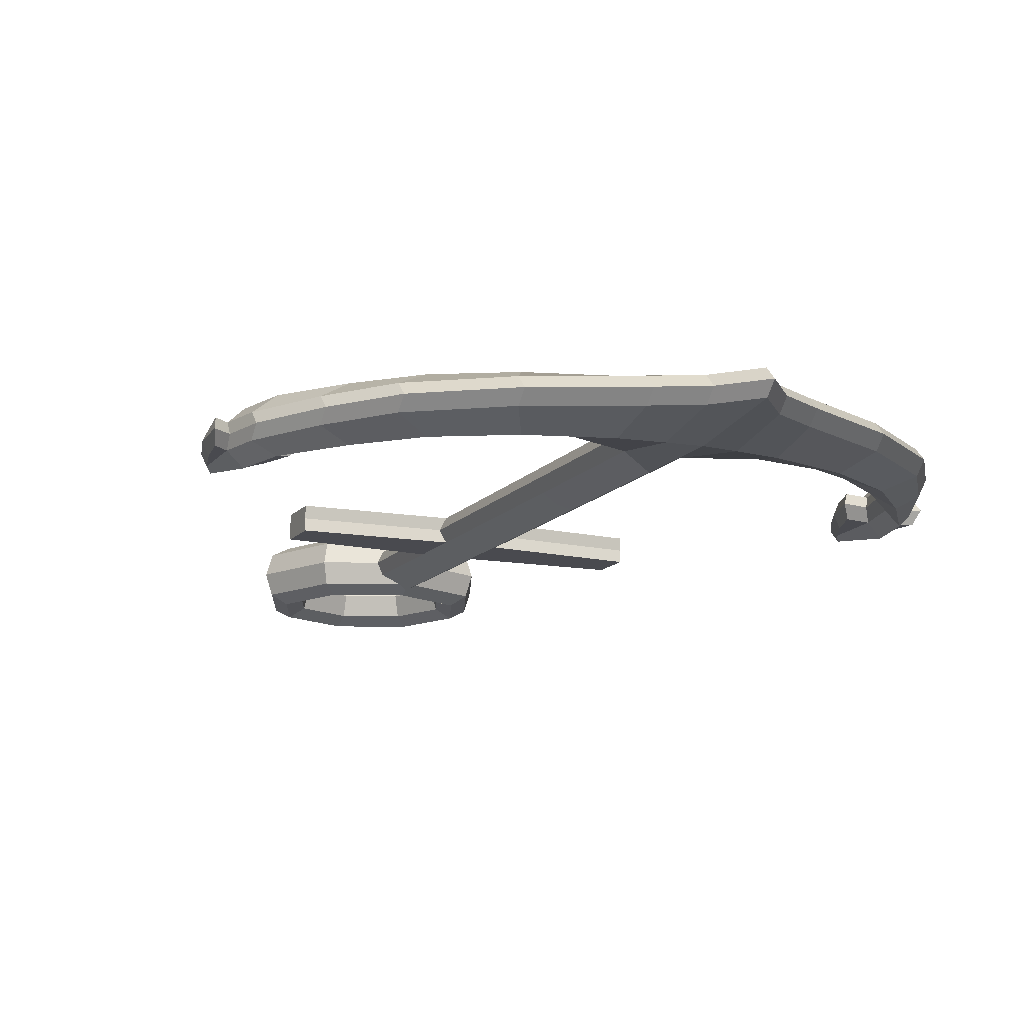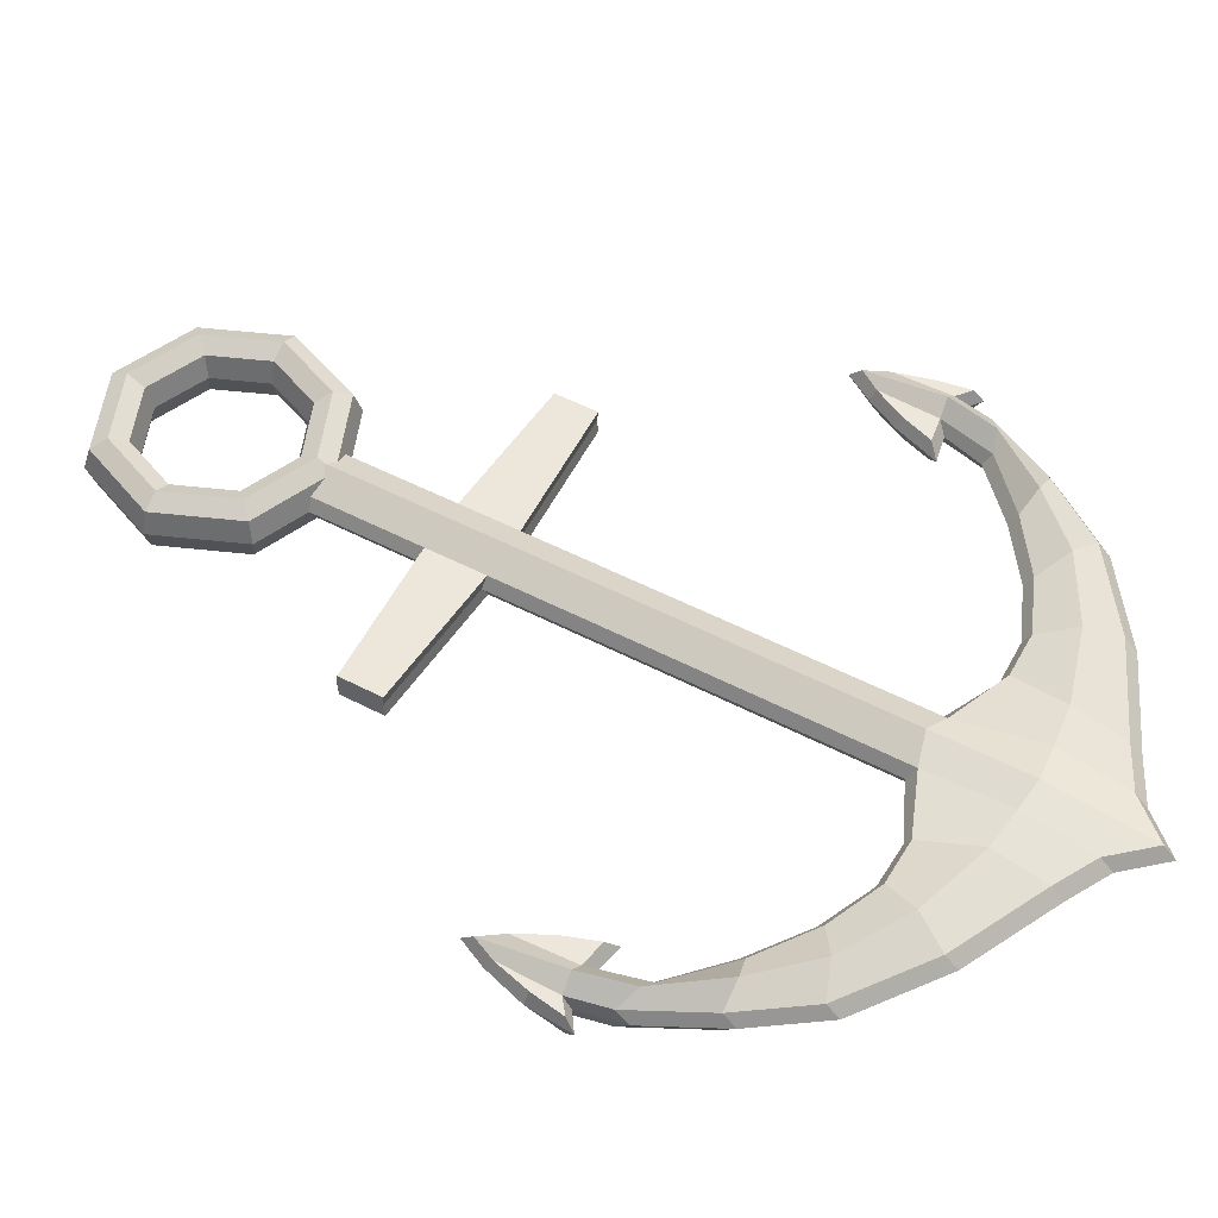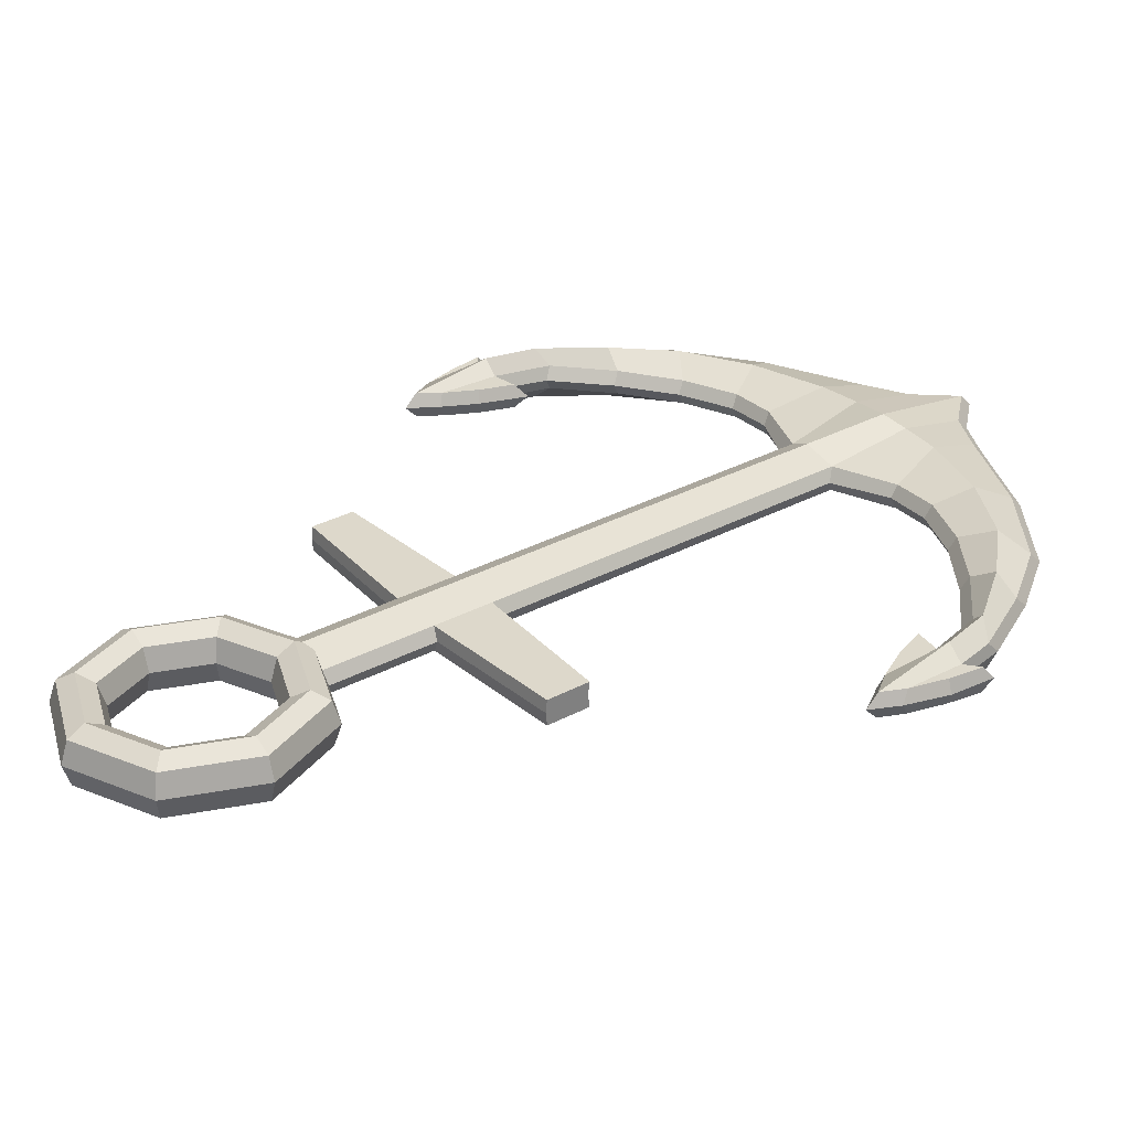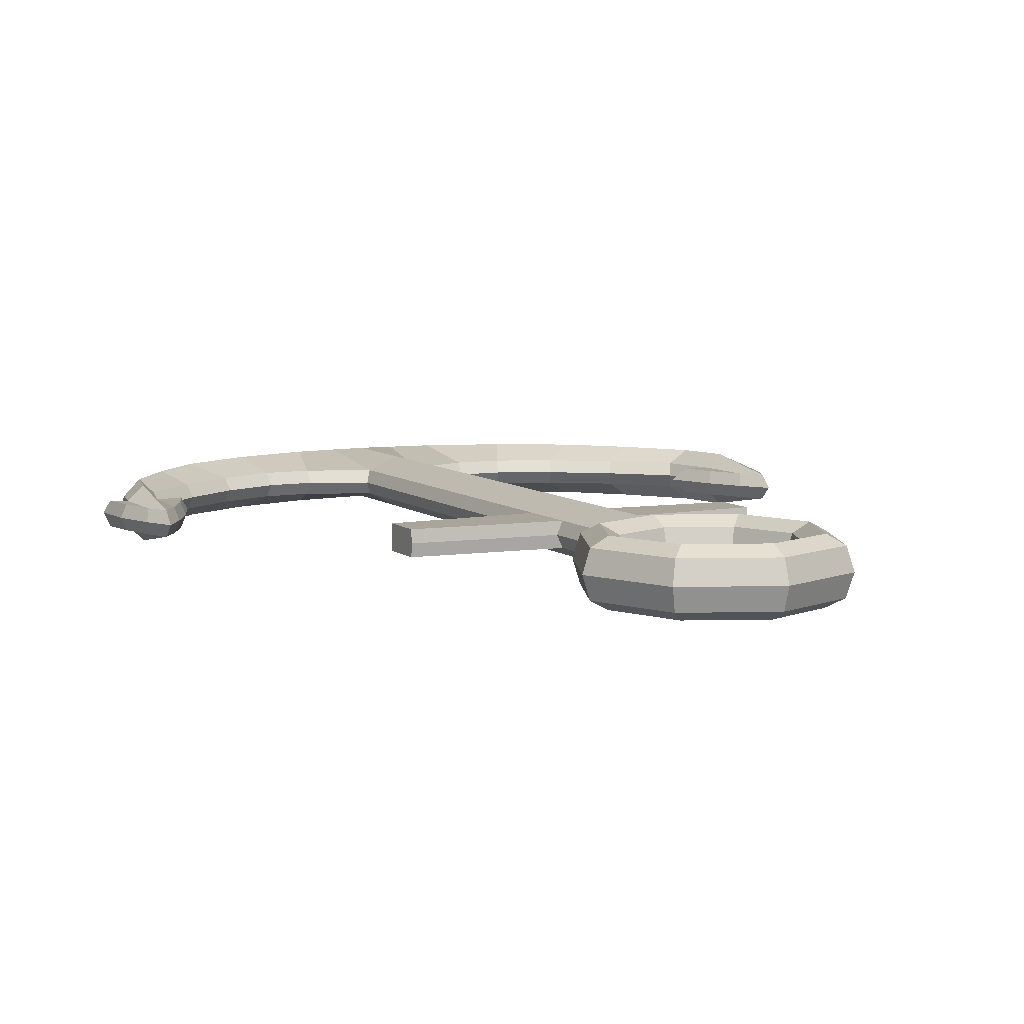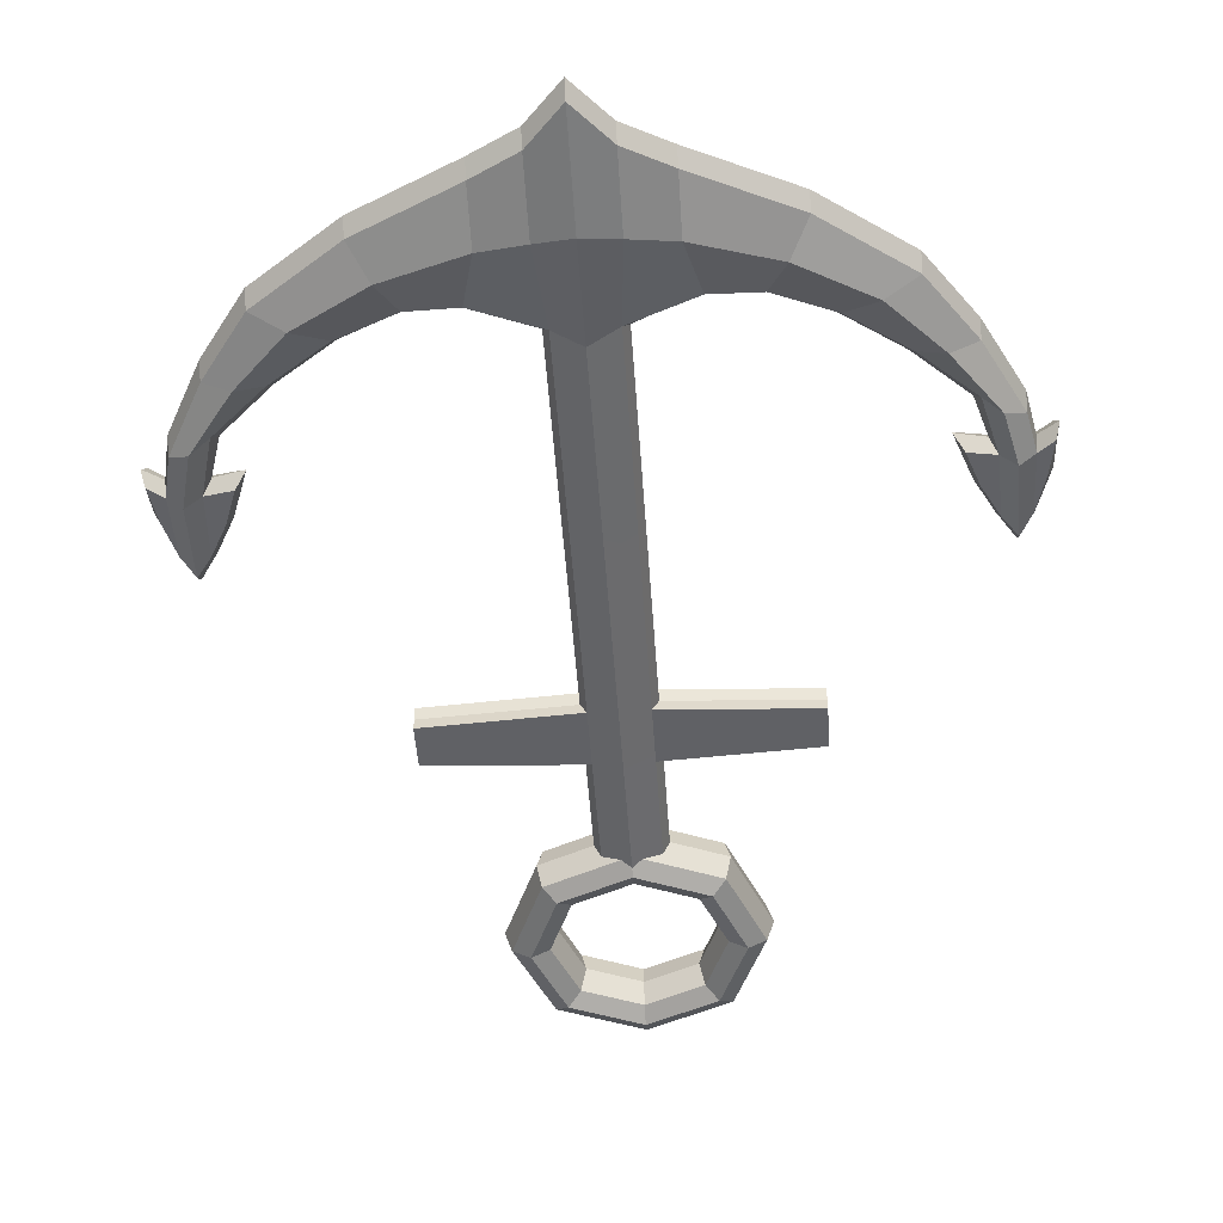
<metadata>
{"format":"obj","ext":"obj","renderer":"f3d","projection":"perspective","resolution":1024,"background":"white","views":[{"elev":-13.5,"azim":-24.7,"up":"+Z"},{"elev":52.2,"azim":-60.7,"up":"+Z"},{"elev":31.3,"azim":-127.5,"up":"+Z"},{"elev":7.5,"azim":153.9,"up":"+Z"},{"elev":-49.0,"azim":3.8,"up":"+Z"}]}
</metadata>
<code>
o anchor
v 0.000239 0.000485 -0.00013
v 0.000239 0.000946 -0.000223
v 0.000517 0.000978 -0.000223
v 0.000517 0.000631 -0.00013
v 0.001018 0.001129 -0.000223
v 0.001463 0.00138 -0.000223
v 0.00166 0.001303 -0.00013
v 0.001132 0.000921 -0.00013
v 0.001783 0.001716 -0.000223
v 0.00195 0.001715 -0.00013
v 0.002062 0.002102 -0.000223
v 0.002187 0.002175 -0.00013
v 0.002142 0.002439 -0.000223
v 0.002167 0.002978 -0.00013
v 0.002237 0.002827 -0.00013
v 0.002243 0.002436 -0.00013
v 0.002051 0.002435 -0.00013
v 0.00207 0.002838 -0.00013
v 0.001626 0.001759 -0.00013
v 0.001956 0.002064 -0.00013
v 0.001267 0.001507 -0.00013
v 0.000908 0.001358 -0.00013
v 0.000606 0.001352 -0.00013
v 0.000197 0.001514 -0.00013
v 0.001882 0.002408 -0.00013
v 0.001959 0.002626 -0.00013
v 0.002301 0.002587 -0.00013
v 0.002337 0.002362 -0.00013
v 1.7e-05 0.000927 -0.000223
v 1.7e-05 0.001562 -0.000223
v 1.7e-05 0.000236 -0.00013
v 1.7e-05 0.00409 -0.000223
v 0.000195 0.004076 -0.00013
v -0.000205 0.000485 -0.00013
v -0.000483 0.000631 -0.00013
v -0.000483 0.000978 -0.000223
v -0.000205 0.000946 -0.000223
v -0.000983 0.001129 -0.000223
v -0.001097 0.000921 -0.00013
v -0.001626 0.001303 -0.00013
v -0.001428 0.00138 -0.000223
v -0.001915 0.001715 -0.00013
v -0.001748 0.001716 -0.000223
v -0.002152 0.002175 -0.00013
v -0.002027 0.002102 -0.000223
v -0.002108 0.002439 -0.000223
v -0.002208 0.002436 -0.00013
v -0.002202 0.002827 -0.00013
v -0.002132 0.002978 -0.00013
v -0.002016 0.002435 -0.00013
v -0.002035 0.002838 -0.00013
v -0.001591 0.001759 -0.00013
v -0.001921 0.002064 -0.00013
v -0.001232 0.001507 -0.00013
v -0.000873 0.001358 -0.00013
v -0.000571 0.001352 -0.00013
v -0.000162 0.001514 -0.00013
v -0.001924 0.002626 -0.00013
v -0.001847 0.002408 -0.00013
v -0.002302 0.002362 -0.00013
v -0.002266 0.002587 -0.00013
v -0.00016 0.004076 -0.00013
v -0.000201 0.00409 -4.8e-05
v -0.000201 0.001562 -4.8e-05
v 1.7e-05 0.005288 -4.8e-05
v 1.7e-05 0.005288 -0.000223
v -0.000159 0.005288 -0.00013
v -0.000201 0.005288 -4.8e-05
v 0.000236 0.005288 -4.8e-05
v 0.000194 0.005288 -0.00013
v 0.000236 0.001562 -4.8e-05
v 0.000236 0.00409 -4.8e-05
v 0.000596 0.001394 -4.8e-05
v 0.000893 0.001403 -4.8e-05
v 0.001247 0.001555 -4.8e-05
v 0.0016 0.001807 -4.8e-05
v 0.001924 0.002112 -4.8e-05
v 0.002005 0.002379 -4.8e-05
v 0.00182 0.00234 -4.8e-05
v 0.001932 0.00265 -4.8e-05
v 0.002048 0.002871 -4.8e-05
v 0.002167 0.00306 -4.8e-05
v 0.002256 0.002873 -4.8e-05
v 0.002339 0.002598 -4.8e-05
v 0.002362 0.0023 -4.8e-05
v 0.002246 0.002379 -4.8e-05
v 0.002187 0.002093 -4.8e-05
v 0.00195 0.001633 -4.8e-05
v 0.00166 0.001221 -4.8e-05
v 0.001132 0.000839 -4.8e-05
v 0.000517 0.000549 -4.8e-05
v 0.000239 0.000403 -4.8e-05
v 1.7e-05 0.000155 -4.8e-05
v -0.000205 0.000403 -4.8e-05
v -0.000483 0.000549 -4.8e-05
v -0.001097 0.000839 -4.8e-05
v -0.001626 0.001221 -4.8e-05
v -0.001915 0.001633 -4.8e-05
v -0.002152 0.002093 -4.8e-05
v -0.002211 0.002379 -4.8e-05
v -0.002327 0.0023 -4.8e-05
v -0.002304 0.002598 -4.8e-05
v -0.002221 0.002873 -4.8e-05
v -0.002132 0.00306 -4.8e-05
v -0.002013 0.002871 -4.8e-05
v -0.001897 0.00265 -4.8e-05
v -0.001785 0.00234 -4.8e-05
v -0.00197 0.002379 -4.8e-05
v -0.001889 0.002112 -4.8e-05
v -0.001565 0.001807 -4.8e-05
v -0.001212 0.001555 -4.8e-05
v -0.000858 0.001403 -4.8e-05
v -0.000561 0.001394 -4.8e-05
v 0.000239 0.000485 3.4e-05
v 0.000517 0.000631 3.4e-05
v 0.000517 0.000978 0.000128
v 0.000239 0.000946 0.000128
v 0.001018 0.001129 0.000128
v 0.001132 0.000921 3.4e-05
v 0.00166 0.001303 3.4e-05
v 0.001463 0.00138 0.000128
v 0.00195 0.001715 3.4e-05
v 0.001783 0.001716 0.000128
v 0.002187 0.002175 3.4e-05
v 0.002062 0.002102 0.000128
v 0.002142 0.002439 0.000128
v 0.002243 0.002436 3.4e-05
v 0.002237 0.002827 3.4e-05
v 0.002167 0.002978 3.4e-05
v 0.002051 0.002435 3.4e-05
v 0.00207 0.002838 3.4e-05
v 0.001626 0.001759 3.4e-05
v 0.001956 0.002064 3.4e-05
v 0.001267 0.001507 3.4e-05
v 0.000908 0.001358 3.4e-05
v 0.000606 0.001352 3.4e-05
v 0.000197 0.001514 3.4e-05
v 0.001959 0.002626 3.4e-05
v 0.001882 0.002408 3.4e-05
v 0.002337 0.002362 3.4e-05
v 0.002301 0.002587 3.4e-05
v 1.7e-05 0.000927 0.000128
v 1.7e-05 0.001562 0.000128
v 1.7e-05 0.000236 3.4e-05
v 0.000195 0.004076 3.4e-05
v 1.7e-05 0.00409 0.000128
v -0.000205 0.000485 3.4e-05
v -0.000205 0.000946 0.000128
v -0.000483 0.000978 0.000128
v -0.000483 0.000631 3.4e-05
v -0.000983 0.001129 0.000128
v -0.001428 0.00138 0.000128
v -0.001626 0.001303 3.4e-05
v -0.001097 0.000921 3.4e-05
v -0.001748 0.001716 0.000128
v -0.001915 0.001715 3.4e-05
v -0.002027 0.002102 0.000128
v -0.002152 0.002175 3.4e-05
v -0.002108 0.002439 0.000128
v -0.002132 0.002978 3.4e-05
v -0.002202 0.002827 3.4e-05
v -0.002208 0.002436 3.4e-05
v -0.002016 0.002435 3.4e-05
v -0.002035 0.002838 3.4e-05
v -0.001591 0.001759 3.4e-05
v -0.001921 0.002064 3.4e-05
v -0.001232 0.001507 3.4e-05
v -0.000873 0.001358 3.4e-05
v -0.000571 0.001352 3.4e-05
v -0.000162 0.001514 3.4e-05
v -0.001847 0.002408 3.4e-05
v -0.001924 0.002626 3.4e-05
v -0.002266 0.002587 3.4e-05
v -0.002302 0.002362 3.4e-05
v -0.00016 0.004076 3.4e-05
v -0.000159 0.005288 3.4e-05
v 1.7e-05 0.005288 0.000128
v 0.000194 0.005288 3.4e-05
v 1.7e-05 0.004481 0.000128
v 0.000195 0.004472 3.4e-05
v -0.00016 0.004472 3.4e-05
v -0.000201 0.004481 -4.8e-05
v -0.00016 0.004472 -0.00013
v 1.7e-05 0.004481 -0.000223
v 0.000195 0.004472 -0.00013
v 0.000236 0.004481 -4.8e-05
v -0.001121 0.004425 -4.8e-05
v -0.001121 0.004142 -4.8e-05
v -0.001121 0.004132 3.4e-05
v -0.001121 0.004418 3.4e-05
v -0.001121 0.004418 -0.00013
v -0.001121 0.004132 -0.00013
v 0.001156 0.004142 -4.8e-05
v 0.001156 0.004132 -0.00013
v 0.001156 0.004418 -0.00013
v 0.001156 0.004425 -4.8e-05
v 0.001156 0.004132 3.4e-05
v 0.001156 0.004418 3.4e-05
v 1.7e-05 0.006376 -4.8e-05
v 0.000355 0.006236 -4.8e-05
v 0.000388 0.006269 9.5e-05
v 1.7e-05 0.006422 9.5e-05
v -0.00032 0.006236 -4.8e-05
v -0.000353 0.006269 9.5e-05
v -0.000459 0.005899 -4.8e-05
v -0.000506 0.005899 9.5e-05
v -0.00032 0.005562 -4.8e-05
v -0.000353 0.005529 9.5e-05
v 1.7e-05 0.005422 -4.8e-05
v 1.7e-05 0.005376 9.5e-05
v 0.000355 0.005562 -4.8e-05
v 0.000388 0.005529 9.5e-05
v 0.000494 0.005899 -4.8e-05
v 0.000541 0.005899 9.5e-05
v 0.000467 0.006349 0.000154
v 1.7e-05 0.006535 0.000154
v -0.000432 0.006349 0.000154
v -0.000618 0.005899 0.000154
v -0.000432 0.005449 0.000154
v 1.7e-05 0.005263 0.000154
v 0.000467 0.005449 0.000154
v 0.000653 0.005899 0.000154
v 0.000547 0.006428 9.5e-05
v 1.7e-05 0.006647 9.5e-05
v -0.000512 0.006428 9.5e-05
v -0.000731 0.005899 9.5e-05
v -0.000512 0.00537 9.5e-05
v 1.7e-05 0.005151 9.5e-05
v 0.000547 0.00537 9.5e-05
v 0.000766 0.005899 9.5e-05
v 0.000579 0.006461 -4.8e-05
v 1.7e-05 0.006694 -4.8e-05
v -0.000544 0.006461 -4.8e-05
v -0.000777 0.005899 -4.8e-05
v -0.000544 0.005337 -4.8e-05
v 1.7e-05 0.005104 -4.8e-05
v 0.000579 0.005337 -4.8e-05
v 0.000812 0.005899 -4.8e-05
v 0.000547 0.006428 -0.000191
v 1.7e-05 0.006647 -0.000191
v -0.000512 0.006428 -0.000191
v -0.000731 0.005899 -0.000191
v -0.000512 0.00537 -0.000191
v 1.7e-05 0.005151 -0.000191
v 0.000547 0.00537 -0.000191
v 0.000766 0.005899 -0.000191
v 0.000467 0.006349 -0.00025
v 1.7e-05 0.006535 -0.00025
v -0.000432 0.006349 -0.00025
v -0.000618 0.005899 -0.00025
v -0.000432 0.005449 -0.00025
v 1.7e-05 0.005263 -0.00025
v 0.000467 0.005449 -0.00025
v 0.000653 0.005899 -0.00025
v 0.000388 0.006269 -0.000191
v 1.7e-05 0.006422 -0.000191
v -0.000353 0.006269 -0.000191
v -0.000506 0.005899 -0.000191
v -0.000353 0.005529 -0.000191
v 1.7e-05 0.005376 -0.000191
v 0.000388 0.005529 -0.000191
v 0.000541 0.005899 -0.000191
f 1 2 3 4
f 5 6 7 8
f 6 9 10 7
f 3 5 8 4
f 9 11 12 10
f 13 14 15 16
f 17 18 14 13
f 19 20 11 9
f 21 19 9 6
f 22 21 6 5
f 23 22 5 3
f 2 24 23 3
f 20 17 13 11
f 11 13 16 12
f 17 25 26 18
f 15 27 28 16
f 29 30 24 2
f 31 29 2 1
f 30 32 33 24
f 34 35 36 37
f 38 39 40 41
f 41 40 42 43
f 36 35 39 38
f 43 42 44 45
f 46 47 48 49
f 50 46 49 51
f 52 43 45 53
f 54 41 43 52
f 55 38 41 54
f 56 36 38 55
f 37 36 56 57
f 53 45 46 50
f 45 44 47 46
f 50 51 58 59
f 48 47 60 61
f 29 37 57 30
f 31 34 37 29
f 30 57 62 32
f 63 62 57 64
f 65 66 67 68
f 69 70 66 65
f 71 24 33 72
f 73 23 24 71
f 74 22 23 73
f 75 21 22 74
f 76 19 21 75
f 77 20 19 76
f 78 17 20 77
f 79 25 17 78
f 80 26 25 79
f 81 18 26 80
f 82 14 18 81
f 83 15 14 82
f 84 27 15 83
f 85 28 27 84
f 86 16 28 85
f 87 12 16 86
f 88 10 12 87
f 89 7 10 88
f 90 8 7 89
f 91 4 8 90
f 92 1 4 91
f 93 31 1 92
f 94 34 31 93
f 95 35 34 94
f 96 39 35 95
f 97 40 39 96
f 98 42 40 97
f 99 44 42 98
f 100 47 44 99
f 101 60 47 100
f 102 61 60 101
f 103 48 61 102
f 104 49 48 103
f 105 51 49 104
f 106 58 51 105
f 107 59 58 106
f 108 50 59 107
f 109 53 50 108
f 110 52 53 109
f 111 54 52 110
f 112 55 54 111
f 113 56 55 112
f 64 57 56 113
f 114 115 116 117
f 118 119 120 121
f 121 120 122 123
f 116 115 119 118
f 123 122 124 125
f 126 127 128 129
f 130 126 129 131
f 132 123 125 133
f 134 121 123 132
f 135 118 121 134
f 136 116 118 135
f 117 116 136 137
f 133 125 126 130
f 125 124 127 126
f 130 131 138 139
f 128 127 140 141
f 142 117 137 143
f 144 114 117 142
f 143 137 145 146
f 147 148 149 150
f 151 152 153 154
f 152 155 156 153
f 149 151 154 150
f 155 157 158 156
f 159 160 161 162
f 163 164 160 159
f 165 166 157 155
f 167 165 155 152
f 168 167 152 151
f 169 168 151 149
f 148 170 169 149
f 166 163 159 157
f 157 159 162 158
f 163 171 172 164
f 161 173 174 162
f 142 143 170 148
f 144 142 148 147
f 143 146 175 170
f 63 64 170 175
f 65 68 176 177
f 69 65 177 178
f 71 72 145 137
f 73 71 137 136
f 74 73 136 135
f 75 74 135 134
f 76 75 134 132
f 77 76 132 133
f 78 77 133 130
f 79 78 130 139
f 80 79 139 138
f 81 80 138 131
f 82 81 131 129
f 83 82 129 128
f 84 83 128 141
f 85 84 141 140
f 86 85 140 127
f 87 86 127 124
f 88 87 124 122
f 89 88 122 120
f 90 89 120 119
f 91 90 119 115
f 92 91 115 114
f 93 92 114 144
f 94 93 144 147
f 95 94 147 150
f 96 95 150 154
f 97 96 154 153
f 98 97 153 156
f 99 98 156 158
f 100 99 158 162
f 101 100 162 174
f 102 101 174 173
f 103 102 173 161
f 104 103 161 160
f 105 104 160 164
f 106 105 164 172
f 107 106 172 171
f 108 107 171 163
f 109 108 163 166
f 110 109 166 165
f 111 110 165 167
f 112 111 167 168
f 113 112 168 169
f 64 113 169 170
f 179 180 178 177
f 181 179 177 176
f 68 182 181 176
f 68 67 183 182
f 184 183 67 66
f 185 184 66 70
f 186 185 70 69
f 180 186 69 178
f 146 145 180 179
f 175 146 179 181
f 187 188 189 190
f 187 191 192 188
f 32 62 183 184
f 33 32 184 185
f 193 194 195 196
f 197 193 196 198
f 63 175 189 188
f 175 181 190 189
f 181 182 187 190
f 182 183 191 187
f 183 62 192 191
f 62 63 188 192
f 72 33 194 193
f 33 185 195 194
f 185 186 196 195
f 145 72 193 197
f 186 180 198 196
f 180 145 197 198
f 199 200 201 202
f 203 199 202 204
f 205 203 204 206
f 207 205 206 208
f 209 207 208 210
f 211 209 210 212
f 213 211 212 214
f 200 213 214 201
f 202 201 215 216
f 204 202 216 217
f 206 204 217 218
f 208 206 218 219
f 210 208 219 220
f 212 210 220 221
f 214 212 221 222
f 201 214 222 215
f 216 215 223 224
f 217 216 224 225
f 218 217 225 226
f 219 218 226 227
f 220 219 227 228
f 221 220 228 229
f 222 221 229 230
f 215 222 230 223
f 224 223 231 232
f 225 224 232 233
f 226 225 233 234
f 227 226 234 235
f 228 227 235 236
f 229 228 236 237
f 230 229 237 238
f 223 230 238 231
f 232 231 239 240
f 233 232 240 241
f 234 233 241 242
f 235 234 242 243
f 236 235 243 244
f 237 236 244 245
f 238 237 245 246
f 231 238 246 239
f 240 239 247 248
f 241 240 248 249
f 242 241 249 250
f 243 242 250 251
f 244 243 251 252
f 245 244 252 253
f 246 245 253 254
f 239 246 254 247
f 248 247 255 256
f 249 248 256 257
f 250 249 257 258
f 251 250 258 259
f 252 251 259 260
f 253 252 260 261
f 254 253 261 262
f 247 254 262 255
f 256 255 200 199
f 257 256 199 203
f 258 257 203 205
f 259 258 205 207
f 260 259 207 209
f 261 260 209 211
f 262 261 211 213
f 255 262 213 200

</code>
